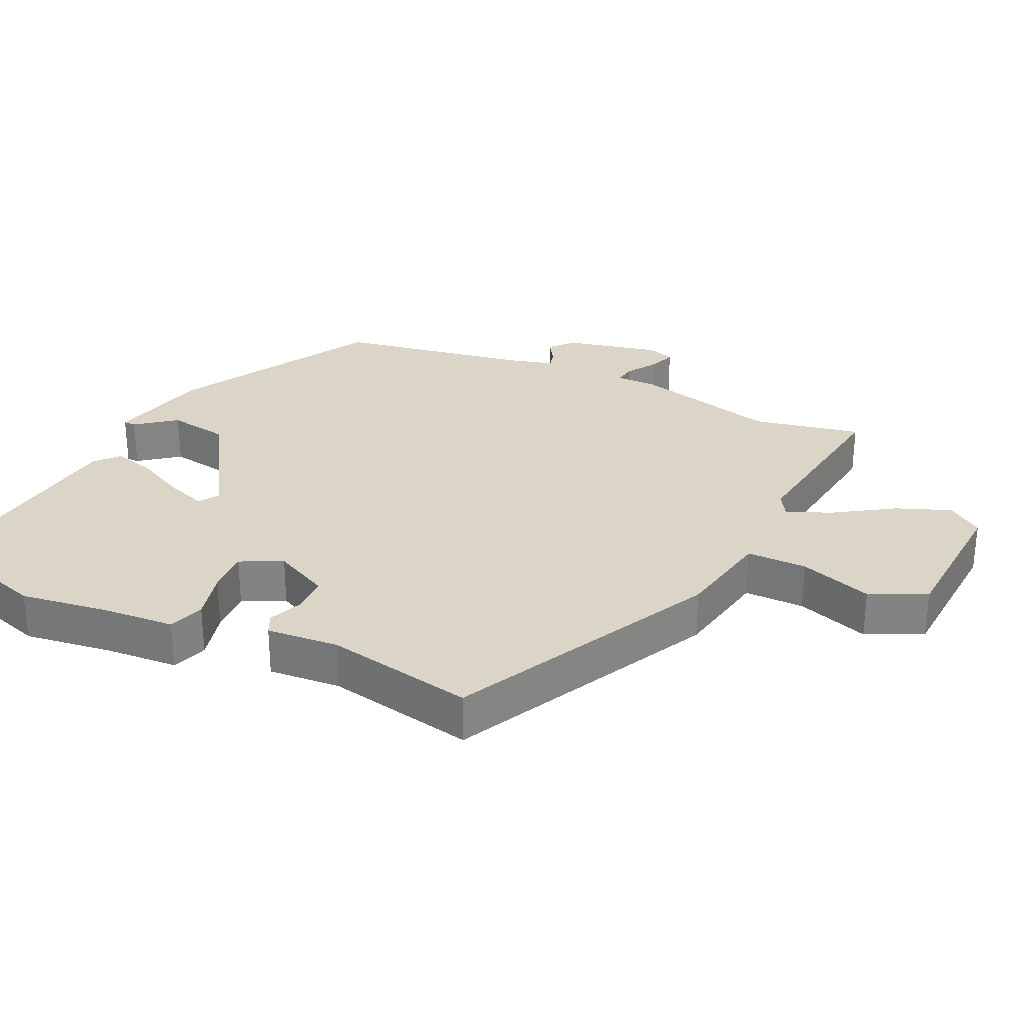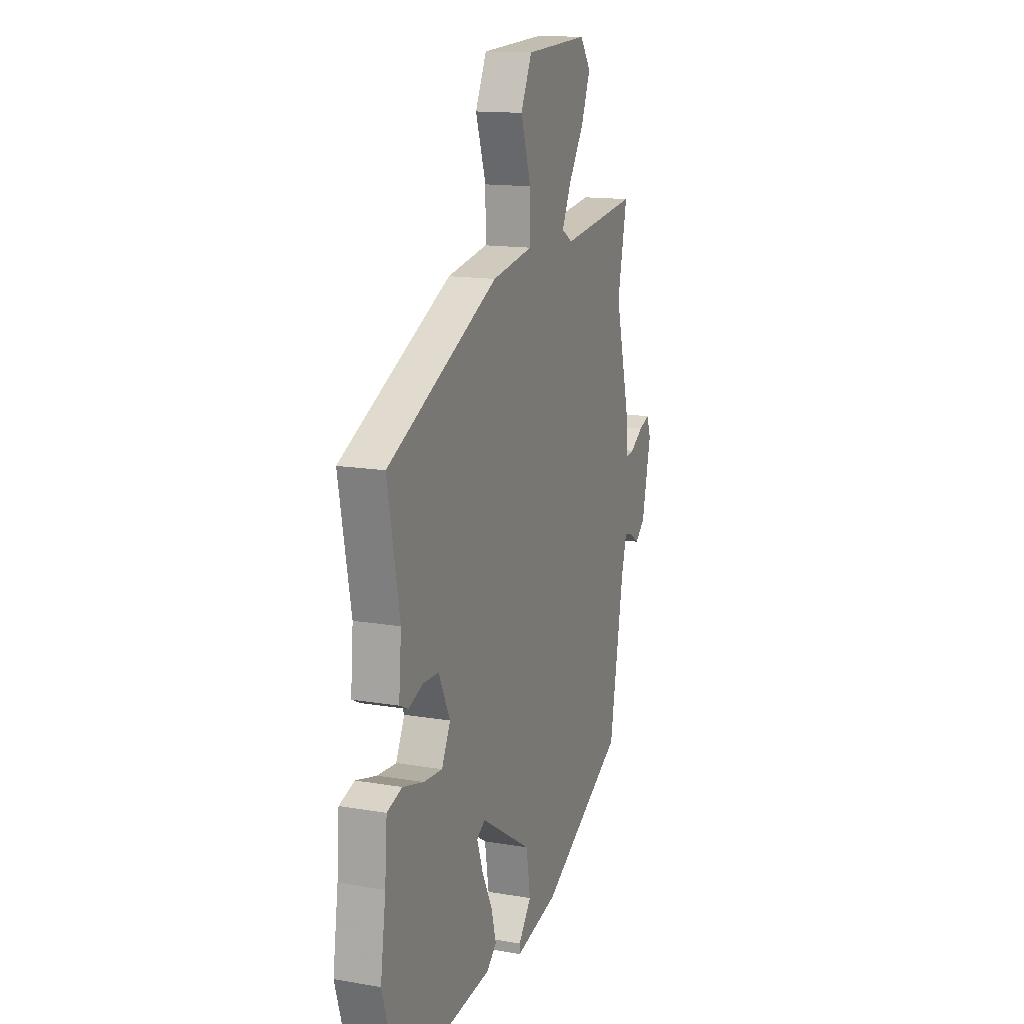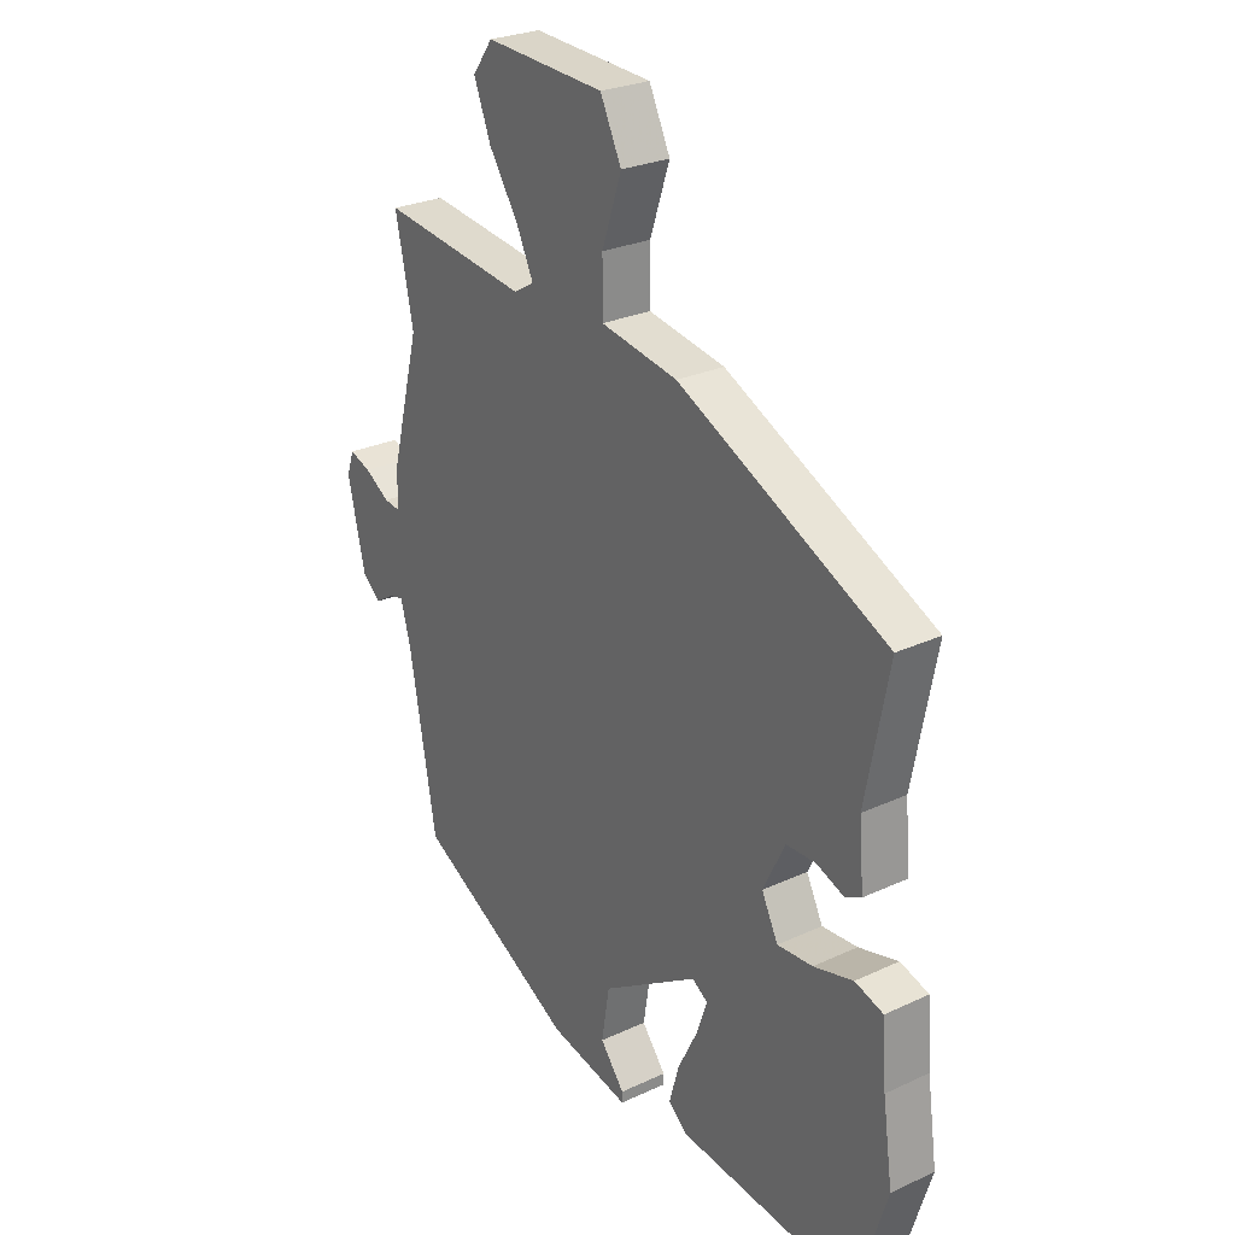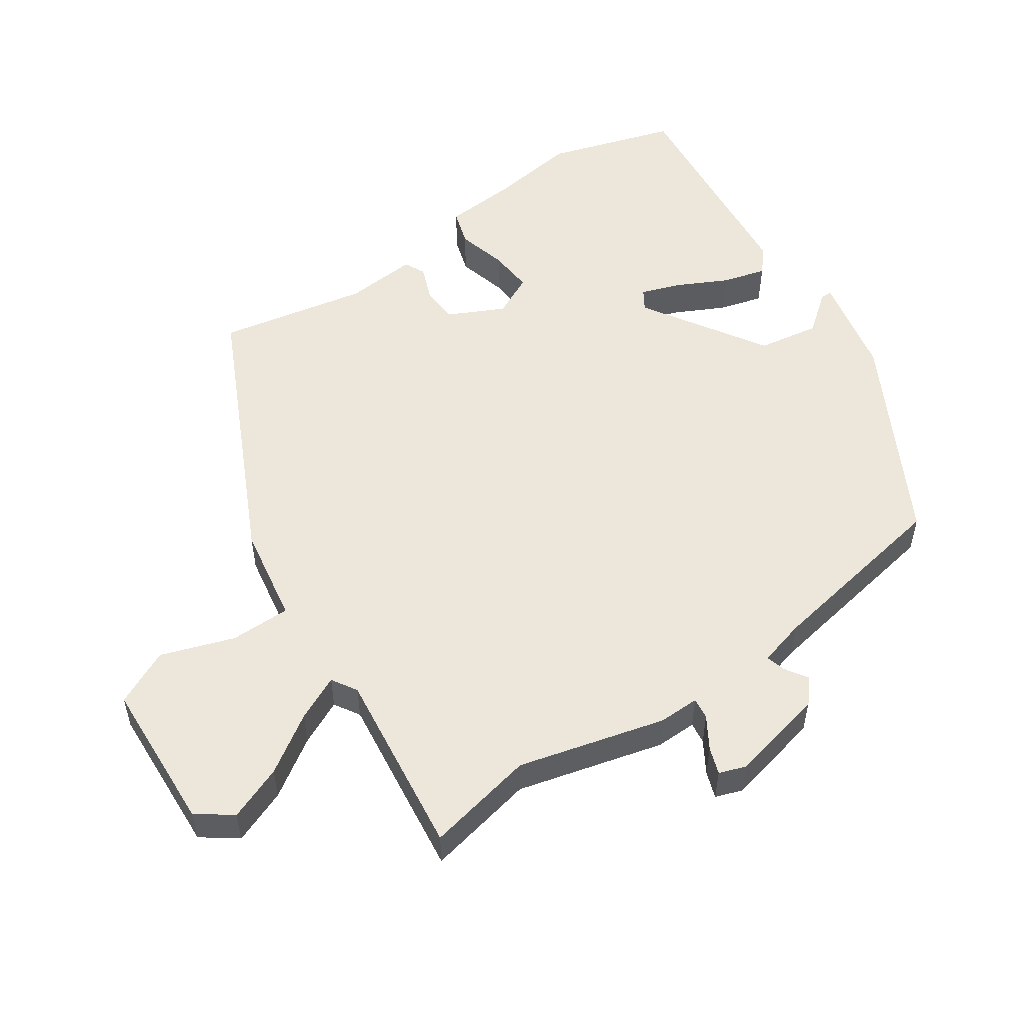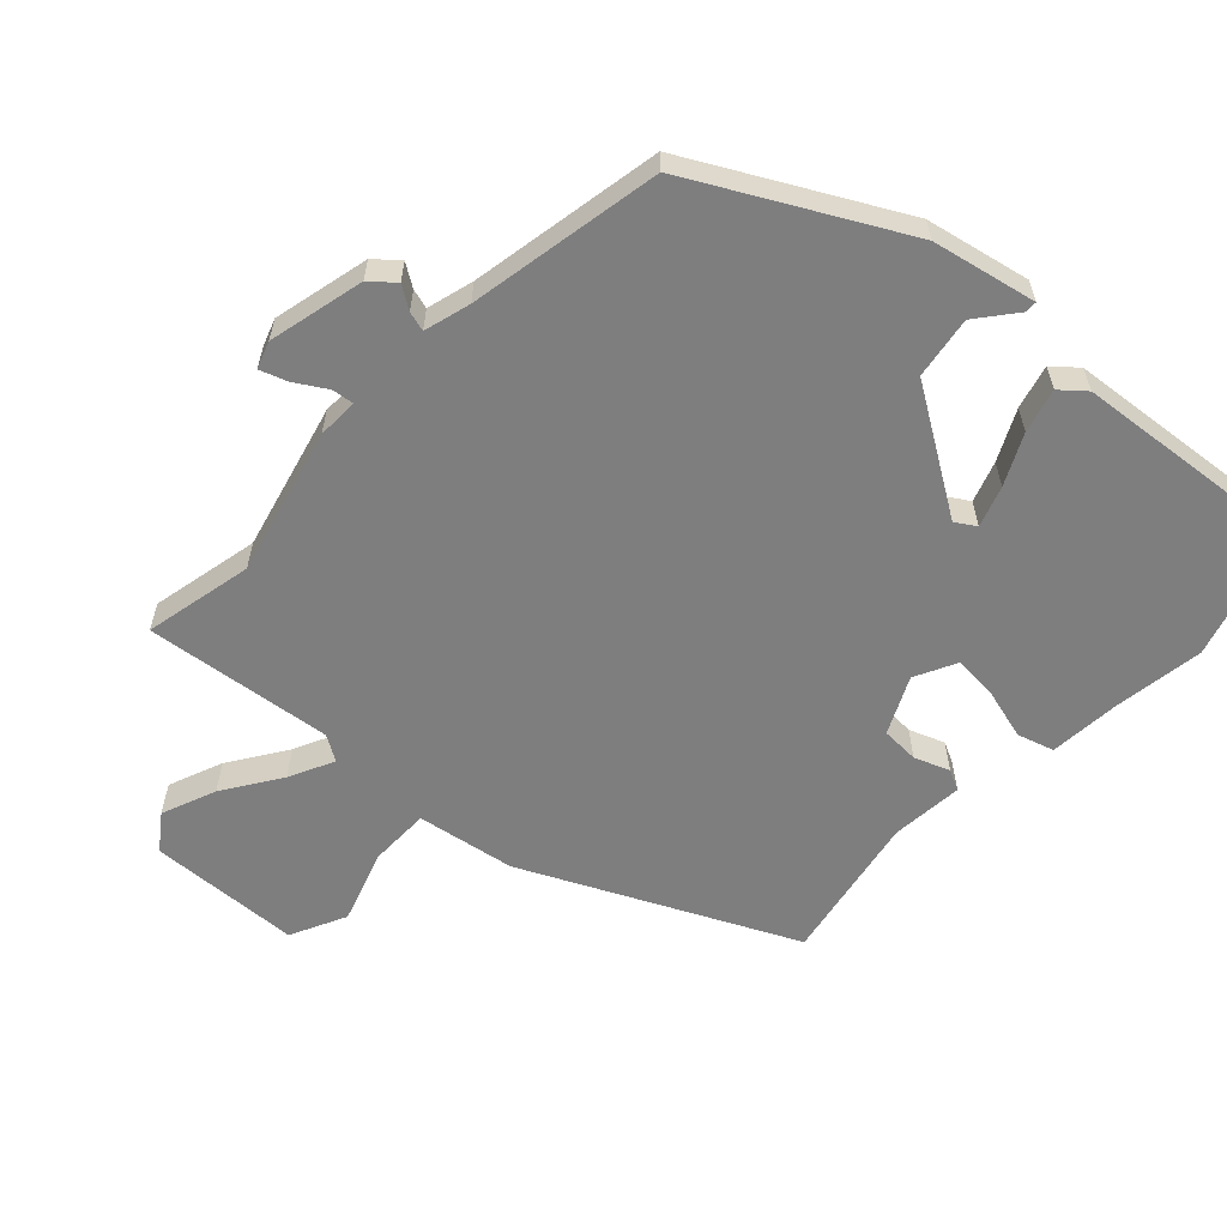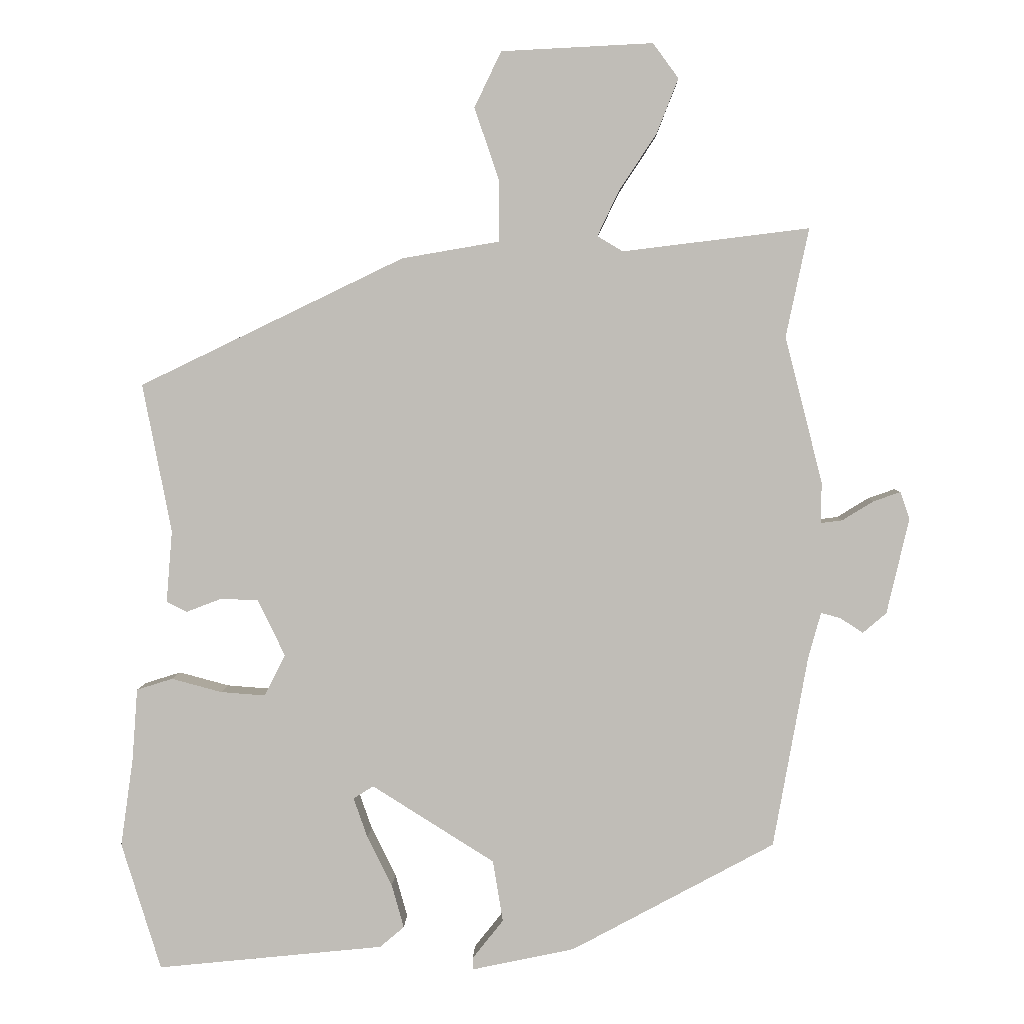
<metadata>
{"format":"obj","ext":"obj","renderer":"f3d","projection":"perspective","resolution":1024,"background":"white","views":[{"elev":29.0,"azim":-64.3,"up":"+Y"},{"elev":14.5,"azim":-69.6,"up":"+Z"},{"elev":26.6,"azim":-126.0,"up":"+Z"},{"elev":53.1,"azim":55.7,"up":"+Y"},{"elev":-59.5,"azim":136.6,"up":"+Y"},{"elev":4.1,"azim":1.9,"up":"+Z"}]}
</metadata>
<code>
v 0.51 0.07 0.549
v 0.476 0.07 0.387
v 0.532 0.07 0.169
v 0.531 0.07 0.108
v 0.563 0.07 0.112
v 0.61 0.07 0.141
v 0.65 0.07 0.155
v 0.664 0.07 0.115
v 0.631 0.07 -0.028
v 0.596 0.07 -0.058
v 0.562 0.07 -0.036
v 0.533 0.07 -0.028
v 0.514 0.07 -0.097
v 0.463 0.07 -0.383
v 0.16 0.07 -0.547
v 0.006 0.07 -0.58
v 0.006 0.07 -0.562
v 0.052 0.07 -0.504
v 0.037 0.07 -0.412
v -0.146 0.07 -0.297
v -0.176 0.07 -0.316
v -0.155 0.07 -0.376
v -0.118 0.07 -0.45
v -0.1 0.07 -0.515
v -0.136 0.07 -0.546
v -0.475 0.07 -0.581
v -0.534 0.07 -0.39
v -0.515 0.07 -0.257
v -0.507 0.07 -0.15
v -0.453 0.07 -0.133
v -0.378 0.07 -0.153
v -0.311 0.07 -0.158
v -0.28 0.07 -0.096
v -0.321 0.07 -0.012
v -0.377 0.07 -0.01
v -0.429 0.07 -0.03
v -0.46 0.07 -0.015
v -0.451 0.07 0.093
v -0.494 0.07 0.315
v -0.099 0.07 0.505
v 0.047 0.07 0.53
v 0.047 0.07 0.62
v 0.01 0.07 0.729
v 0.05 0.07 0.812
v 0.276 0.07 0.823
v 0.314 0.07 0.771
v 0.282 0.07 0.69
v 0.226 0.07 0.605
v 0.194 0.07 0.538
v 0.232 0.07 0.515
v 0.51 0 0.549
v 0.476 0 0.387
v 0.532 0 0.169
v 0.531 0 0.108
v 0.563 0 0.112
v 0.61 0 0.141
v 0.65 0 0.155
v 0.664 0 0.115
v 0.631 0 -0.028
v 0.596 0 -0.058
v 0.562 0 -0.036
v 0.533 0 -0.028
v 0.514 0 -0.097
v 0.463 0 -0.383
v 0.16 0 -0.547
v 0.006 0 -0.58
v 0.006 0 -0.562
v 0.052 0 -0.504
v 0.037 0 -0.412
v -0.146 0 -0.297
v -0.176 0 -0.316
v -0.155 0 -0.376
v -0.118 0 -0.45
v -0.1 0 -0.515
v -0.136 0 -0.546
v -0.475 0 -0.581
v -0.534 0 -0.39
v -0.515 0 -0.257
v -0.507 0 -0.15
v -0.453 0 -0.133
v -0.378 0 -0.153
v -0.311 0 -0.158
v -0.28 0 -0.096
v -0.321 0 -0.012
v -0.377 0 -0.01
v -0.429 0 -0.03
v -0.46 0 -0.015
v -0.451 0 0.093
v -0.494 0 0.315
v -0.099 0 0.505
v 0.047 0 0.53
v 0.047 0 0.62
v 0.01 0 0.729
v 0.05 0 0.812
v 0.276 0 0.823
v 0.314 0 0.771
v 0.282 0 0.69
v 0.226 0 0.605
v 0.194 0 0.538
v 0.232 0 0.515
f 45 46 47 48
f 45 48 49
f 42 43 44 45
f 41 42 45 49
f 38 39 40 41
f 38 41 49 50
f 35 36 37 38
f 34 35 38 50
f 28 29 30 31
f 28 31 32
f 27 28 32
f 26 27 32
f 25 26 32 33
f 22 23 24 25
f 21 22 25 33
f 15 16 17 18
f 13 14 15 18
f 12 13 18 19
f 8 9 10 11
f 8 11 12
f 5 6 7 8
f 4 5 8 12
f 2 3 4
f 2 4 12 19
f 33 34 50 1
f 20 21 33 1
f 1 2 19 20
f 98 97 96 95
f 99 98 95
f 95 94 93 92
f 99 95 92 91
f 91 90 89 88
f 100 99 91 88
f 88 87 86 85
f 100 88 85 84
f 81 80 79 78
f 82 81 78
f 82 78 77
f 82 77 76
f 83 82 76 75
f 75 74 73 72
f 83 75 72 71
f 68 67 66 65
f 68 65 64 63
f 69 68 63 62
f 61 60 59 58
f 62 61 58
f 58 57 56 55
f 62 58 55 54
f 54 53 52
f 69 62 54 52
f 51 100 84 83
f 51 83 71 70
f 70 69 52 51
f 1 51 52 2
f 2 52 53 3
f 3 53 54 4
f 4 54 55 5
f 5 55 56 6
f 6 56 57 7
f 7 57 58 8
f 8 58 59 9
f 9 59 60 10
f 10 60 61 11
f 11 61 62 12
f 12 62 63 13
f 13 63 64 14
f 14 64 65 15
f 15 65 66 16
f 16 66 67 17
f 17 67 68 18
f 18 68 69 19
f 19 69 70 20
f 20 70 71 21
f 21 71 72 22
f 22 72 73 23
f 23 73 74 24
f 24 74 75 25
f 25 75 76 26
f 26 76 77 27
f 27 77 78 28
f 28 78 79 29
f 29 79 80 30
f 30 80 81 31
f 31 81 82 32
f 32 82 83 33
f 33 83 84 34
f 34 84 85 35
f 35 85 86 36
f 36 86 87 37
f 37 87 88 38
f 38 88 89 39
f 39 89 90 40
f 40 90 91 41
f 41 91 92 42
f 42 92 93 43
f 43 93 94 44
f 44 94 95 45
f 45 95 96 46
f 46 96 97 47
f 47 97 98 48
f 48 98 99 49
f 49 99 100 50
f 50 100 51 1

</code>
